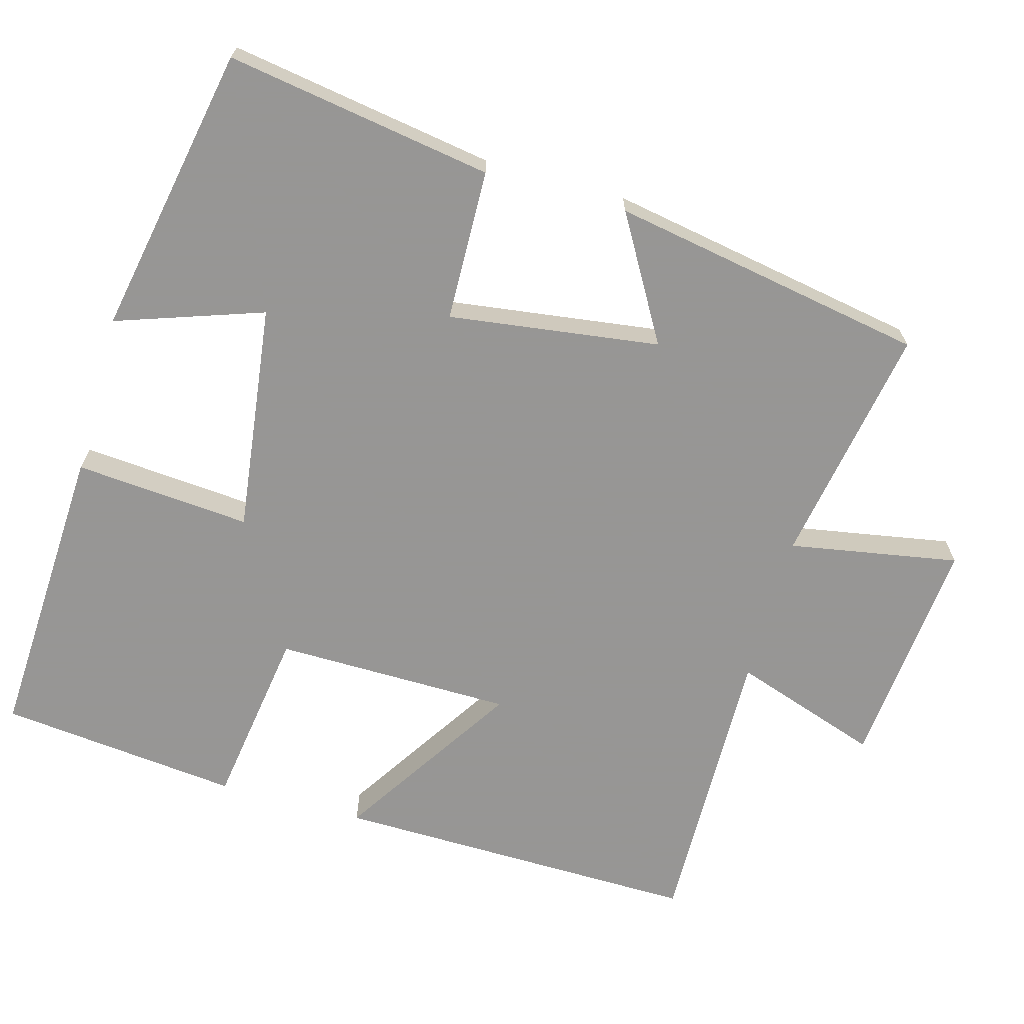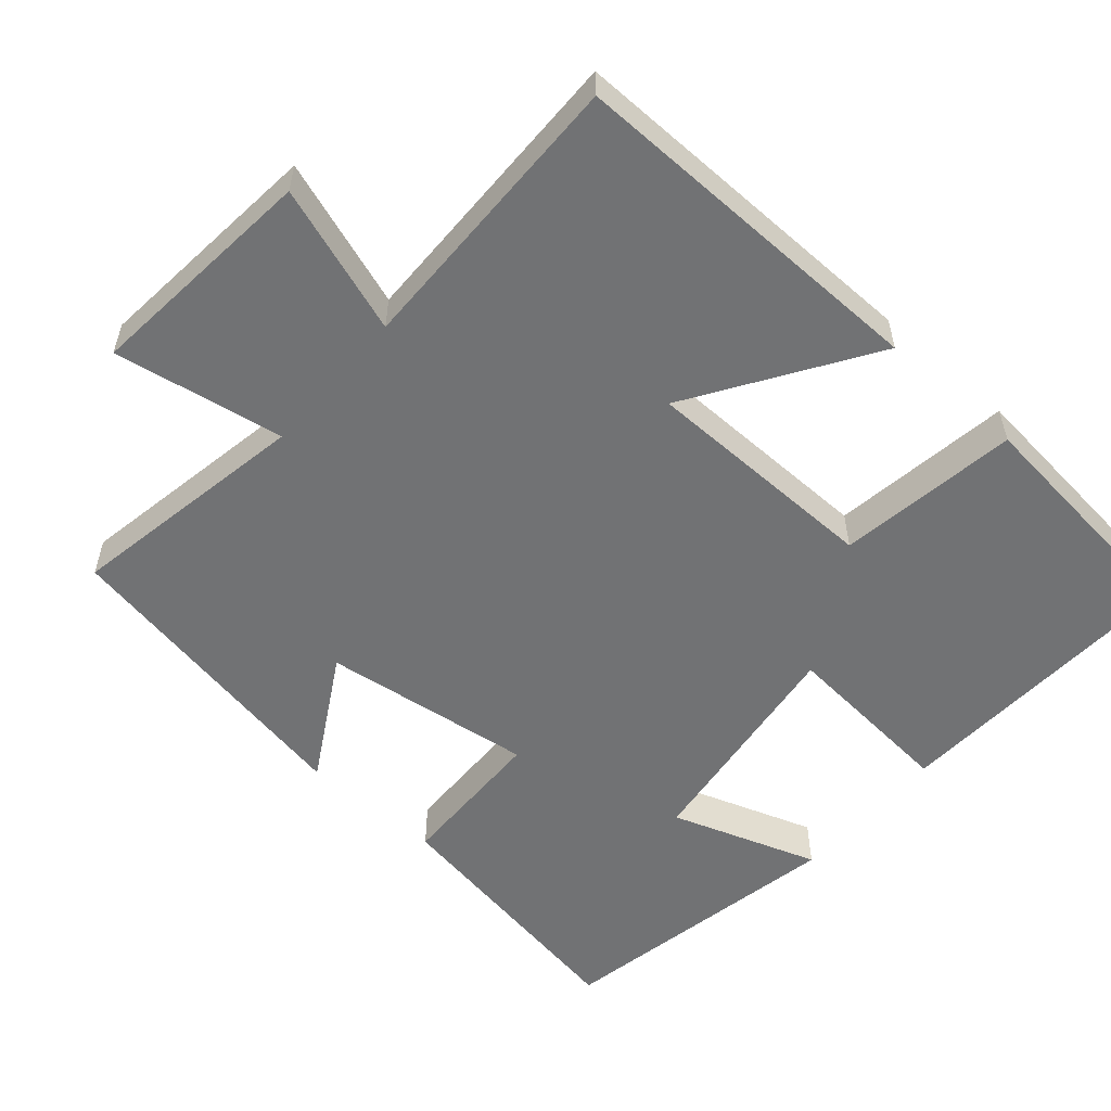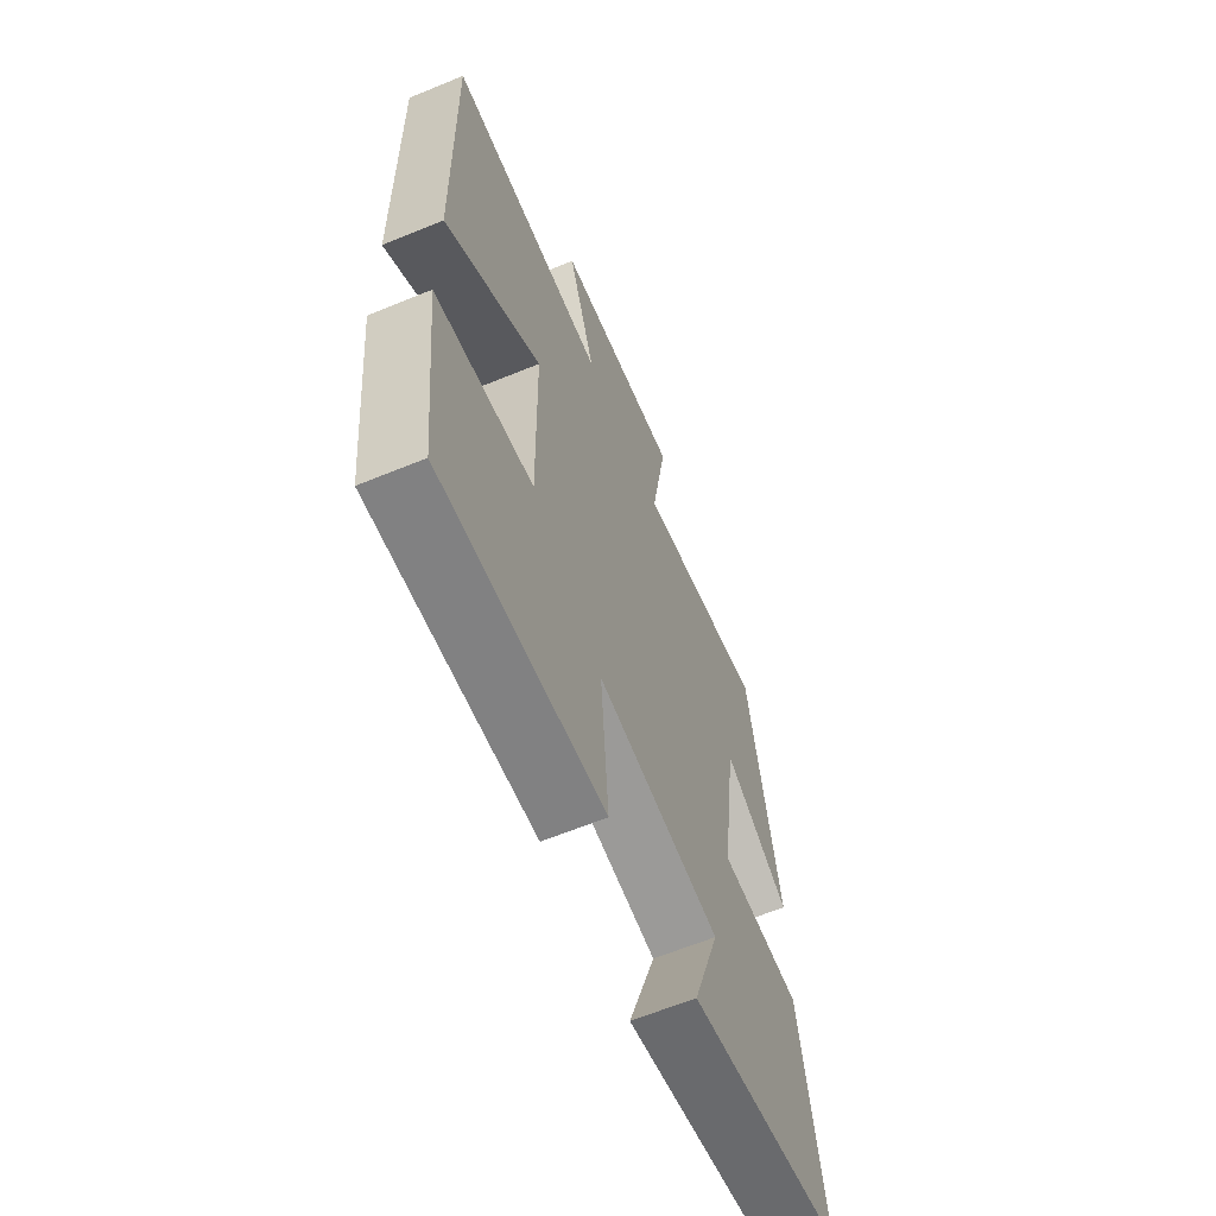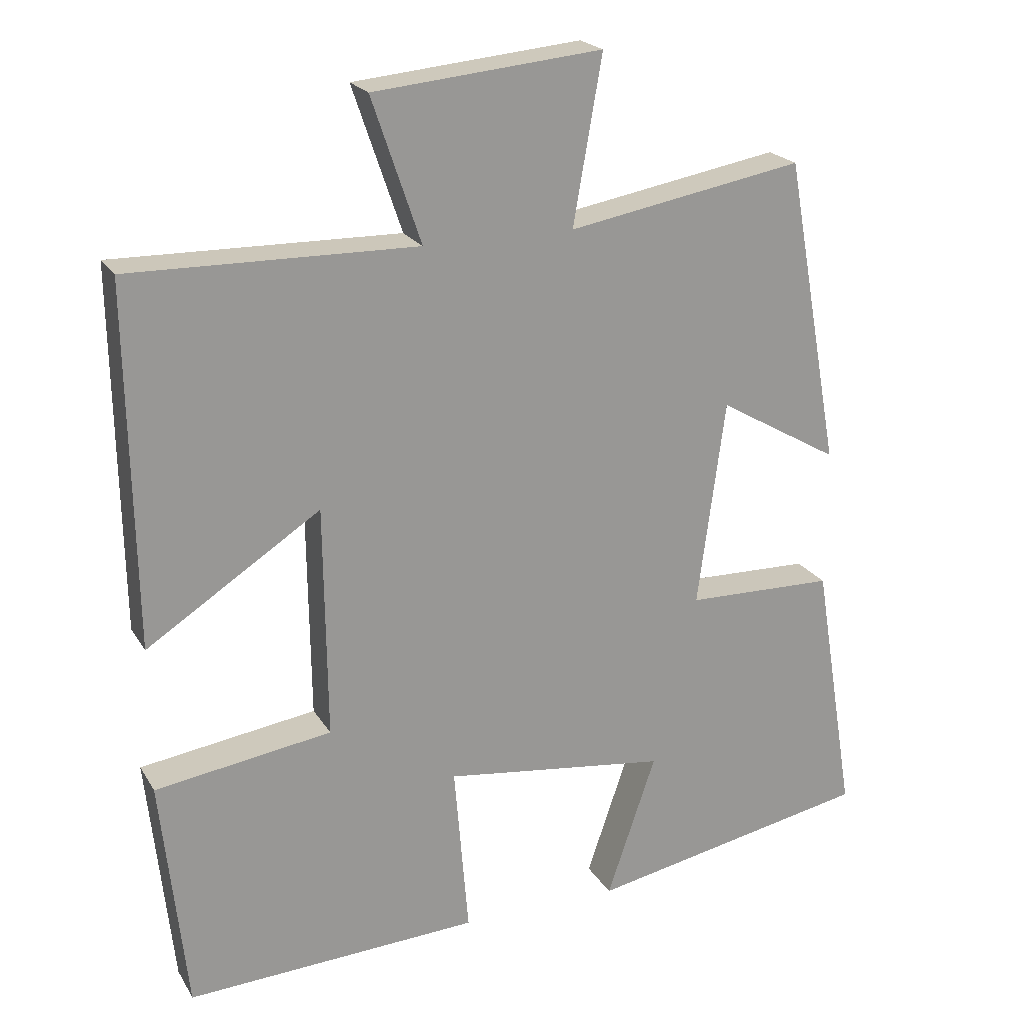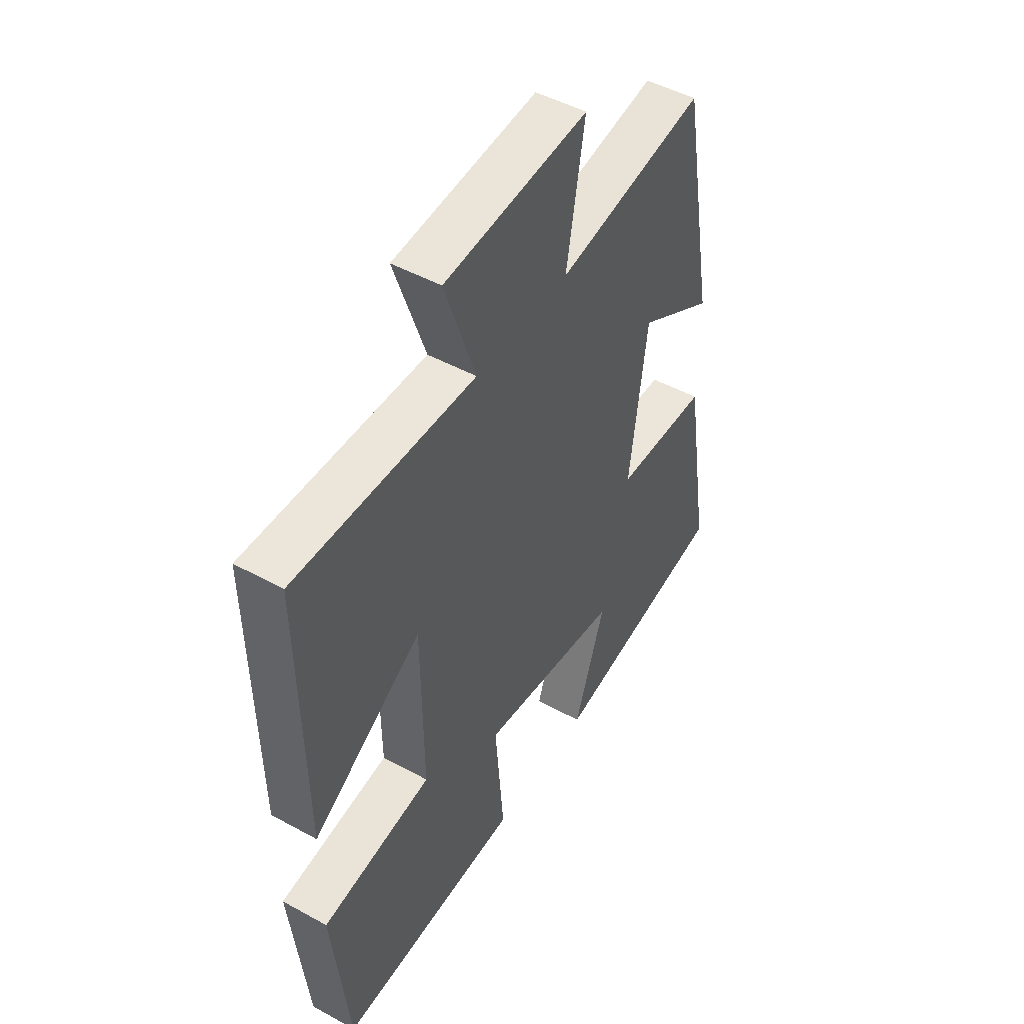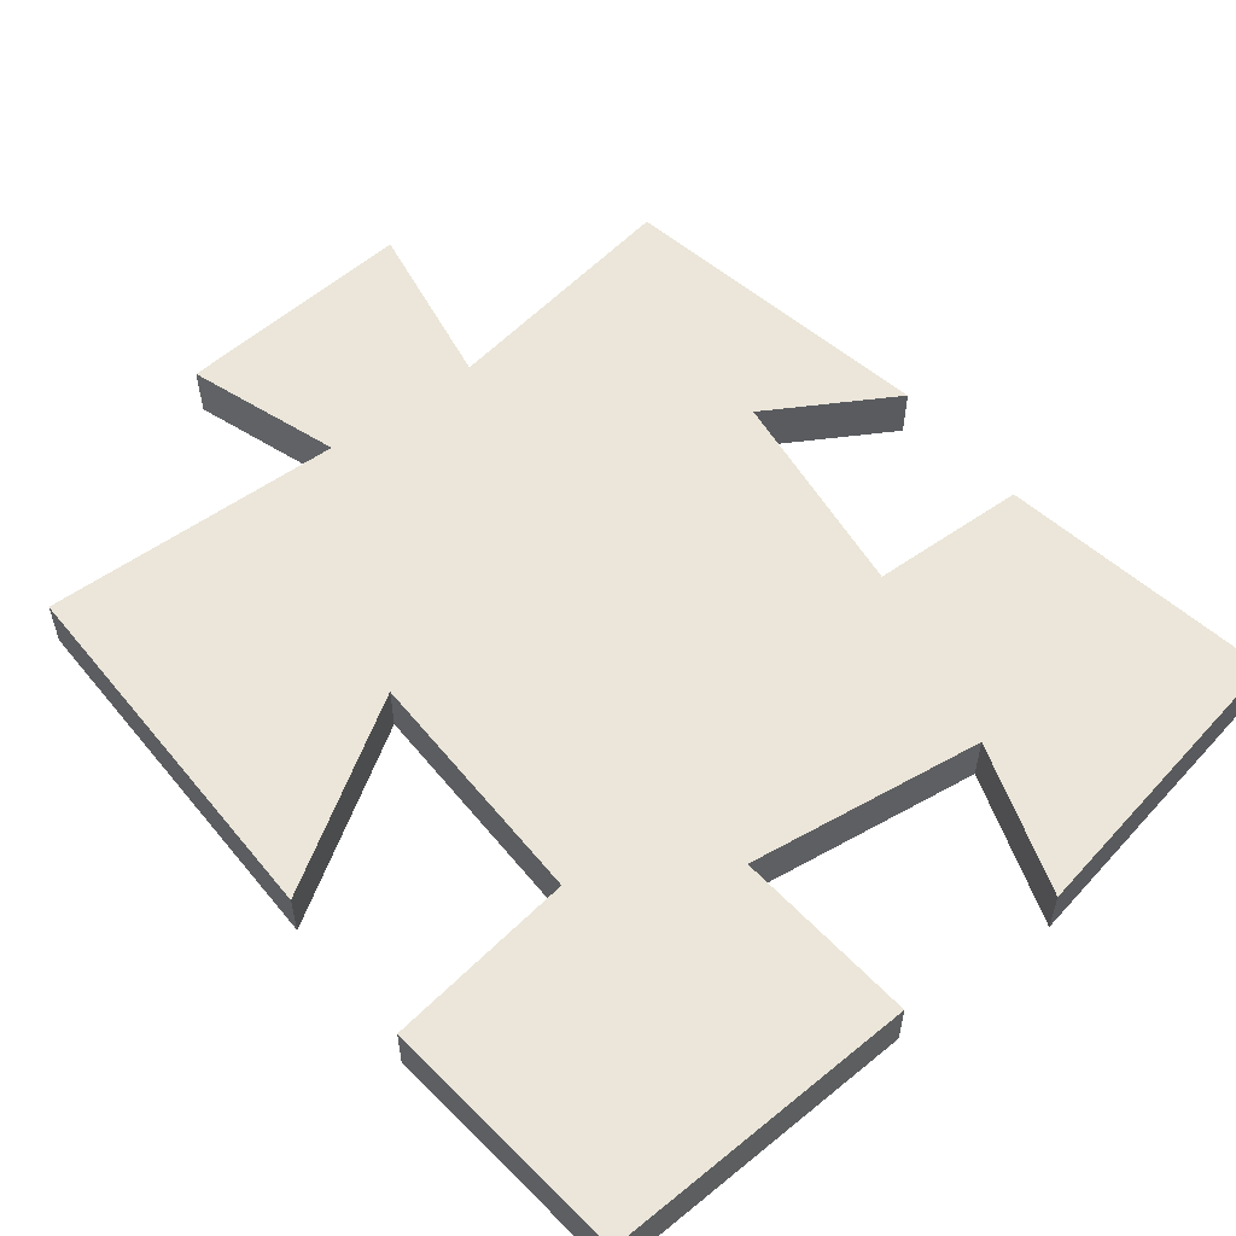
<metadata>
{"format":"obj","ext":"obj","renderer":"f3d","projection":"perspective","resolution":1024,"background":"white","views":[{"elev":-67.8,"azim":-105.5,"up":"+Y"},{"elev":-55.5,"azim":49.0,"up":"+Y"},{"elev":-62.9,"azim":112.6,"up":"+Z"},{"elev":21.5,"azim":156.8,"up":"+Z"},{"elev":48.2,"azim":121.6,"up":"+Z"},{"elev":55.6,"azim":142.3,"up":"+Y"}]}
</metadata>
<code>
v 0.508 0.07 0.507
v 0.5 0.07 0.009
v 0.259 0.07 0.165
v 0.255 0.07 -0.157
v 0.5 0.07 -0.193
v 0.465 0.07 -0.52
v 0.057 0.07 -0.5
v 0.077 0.07 -0.261
v -0.233 0.07 -0.301
v -0.165 0.07 -0.5
v -0.559 0.07 -0.424
v -0.5 0.07 -0.063
v -0.294 0.07 -0.058
v -0.332 0.07 0.228
v -0.5 0.07 0.131
v -0.423 0.07 0.558
v -0.096 0.07 0.5
v -0.136 0.07 0.73
v 0.18 0.07 0.7
v 0.112 0.07 0.5
v 0.508 0 0.507
v 0.5 0 0.009
v 0.259 0 0.165
v 0.255 0 -0.157
v 0.5 0 -0.193
v 0.465 0 -0.52
v 0.057 0 -0.5
v 0.077 0 -0.261
v -0.233 0 -0.301
v -0.165 0 -0.5
v -0.559 0 -0.424
v -0.5 0 -0.063
v -0.294 0 -0.058
v -0.332 0 0.228
v -0.5 0 0.131
v -0.423 0 0.558
v -0.096 0 0.5
v -0.136 0 0.73
v 0.18 0 0.7
v 0.112 0 0.5
f 17 18 19 20
f 14 15 16 17
f 13 14 17 20
f 11 12 13
f 9 10 11
f 13 20 1
f 11 13 1
f 9 11 1
f 6 7 8
f 5 6 8
f 4 5 8
f 3 4 8 9
f 1 2 3
f 1 3 9
f 40 39 38 37
f 37 36 35 34
f 40 37 34 33
f 33 32 31
f 31 30 29
f 21 40 33
f 21 33 31
f 21 31 29
f 28 27 26
f 28 26 25
f 28 25 24
f 29 28 24 23
f 23 22 21
f 29 23 21
f 1 21 22 2
f 2 22 23 3
f 3 23 24 4
f 4 24 25 5
f 5 25 26 6
f 6 26 27 7
f 7 27 28 8
f 8 28 29 9
f 9 29 30 10
f 10 30 31 11
f 11 31 32 12
f 12 32 33 13
f 13 33 34 14
f 14 34 35 15
f 15 35 36 16
f 16 36 37 17
f 17 37 38 18
f 18 38 39 19
f 19 39 40 20
f 20 40 21 1

</code>
